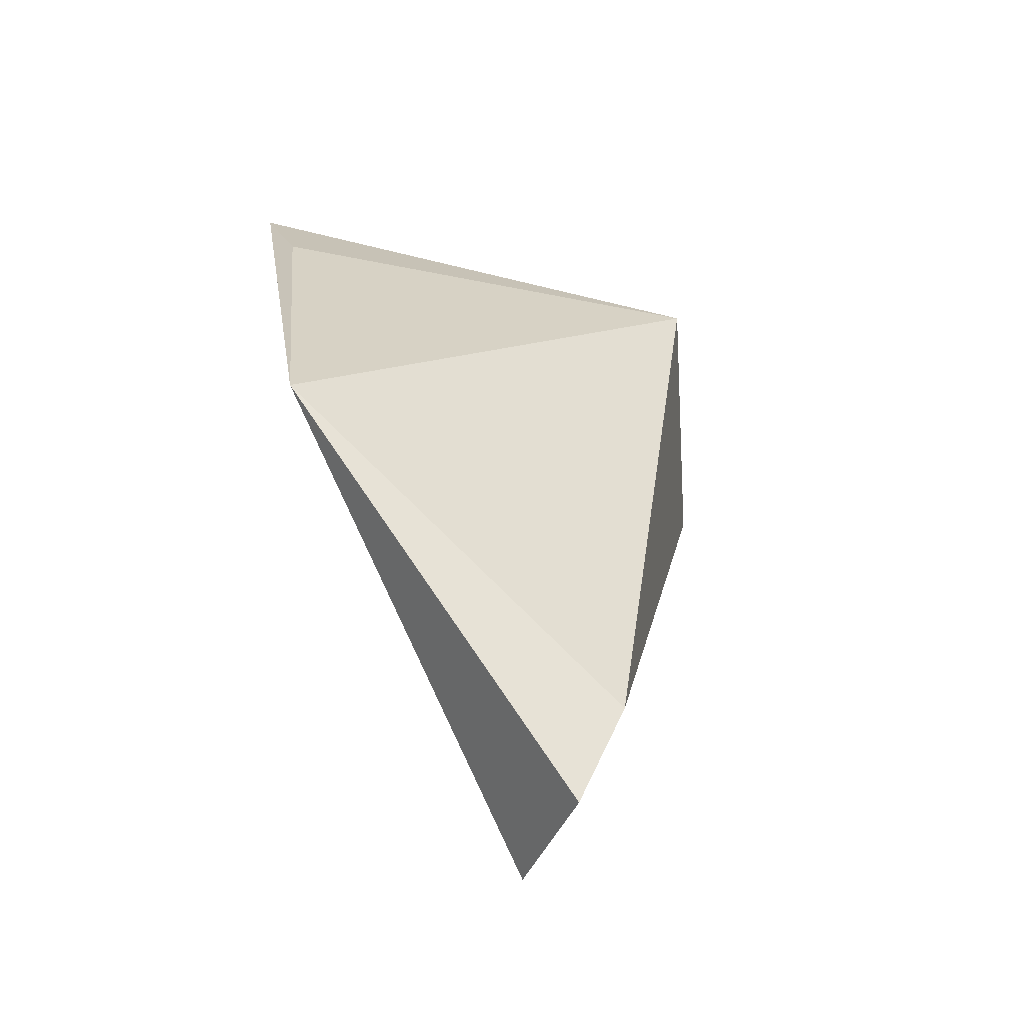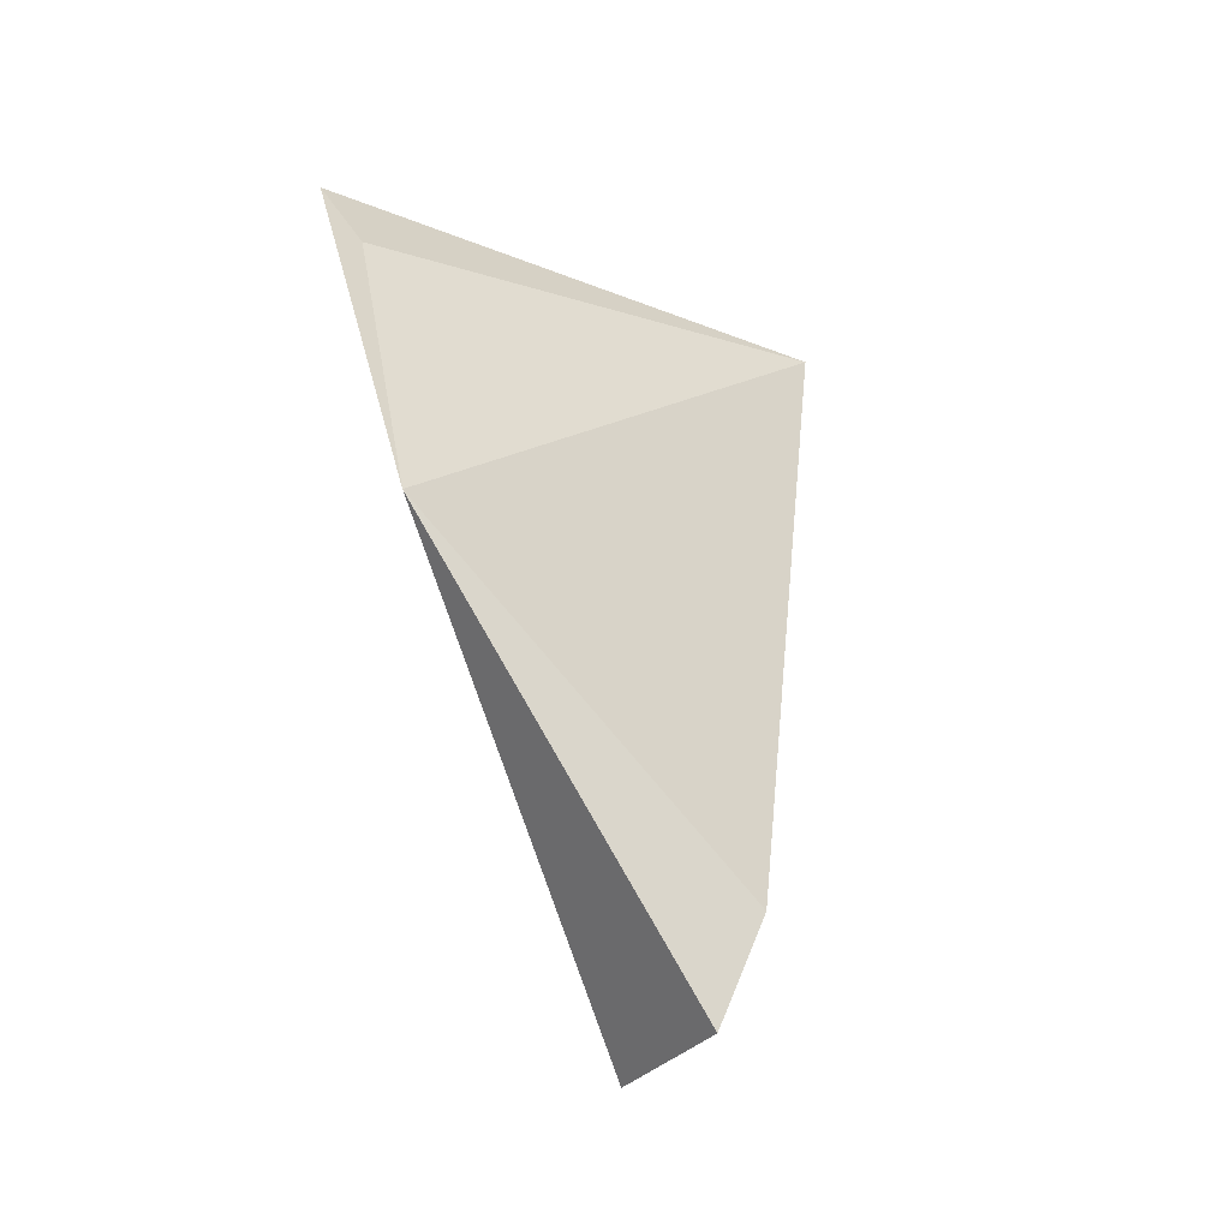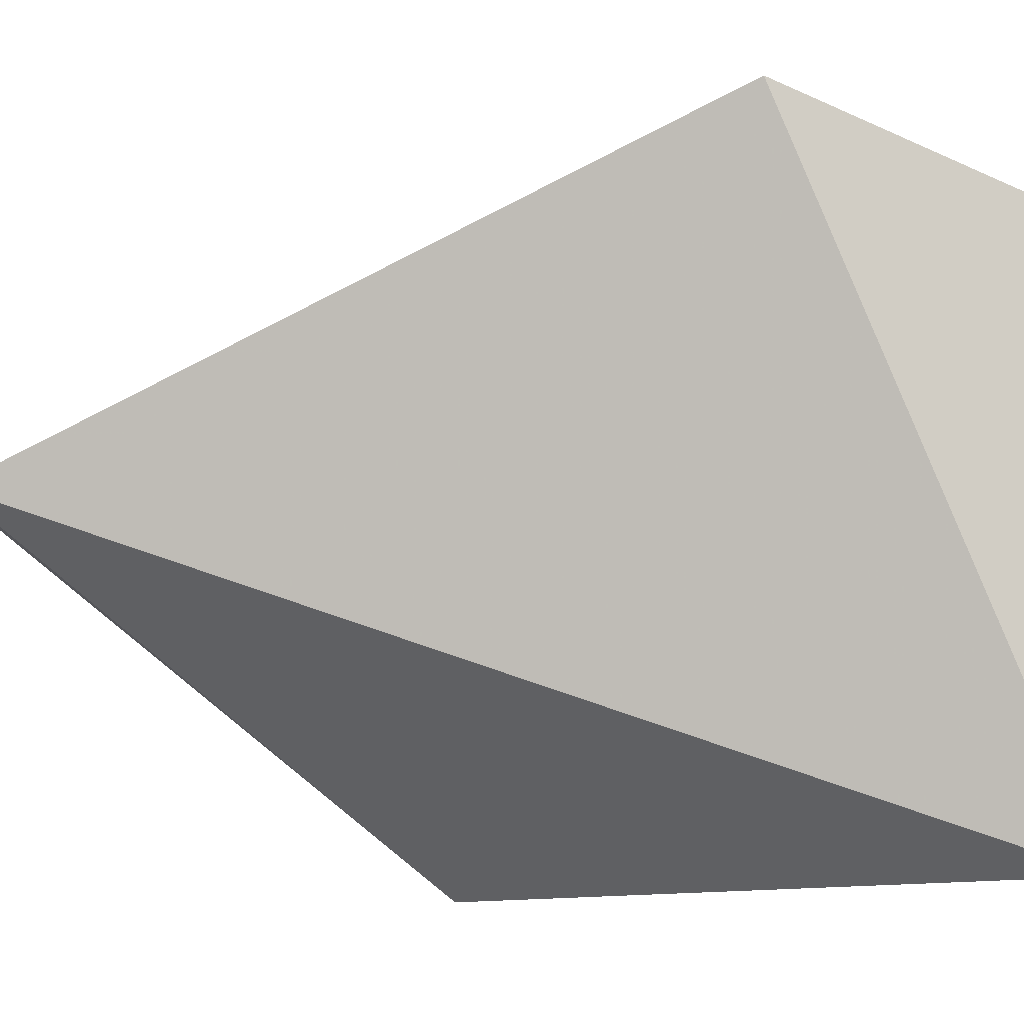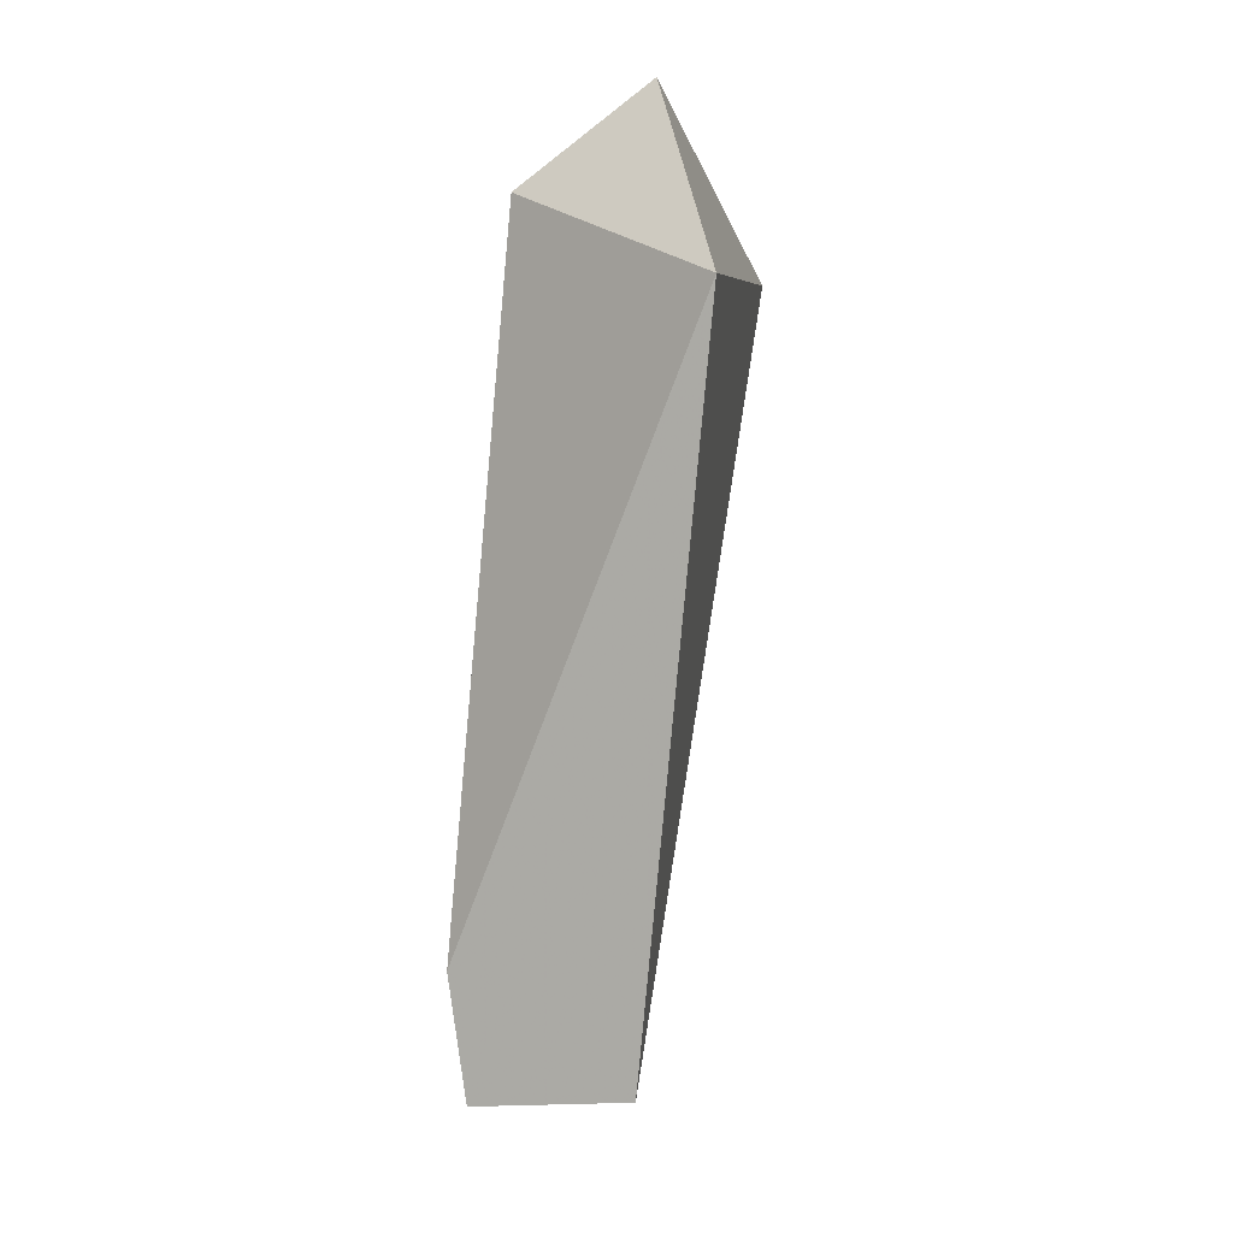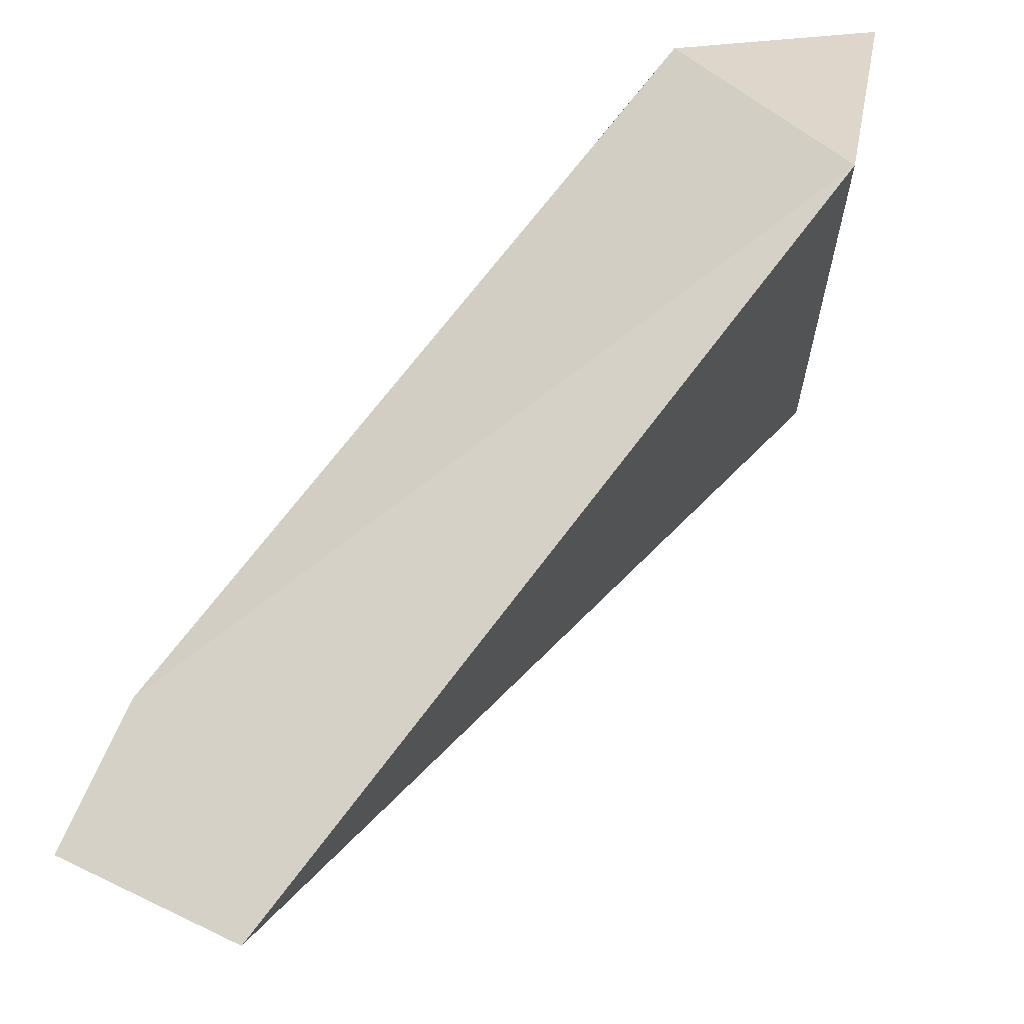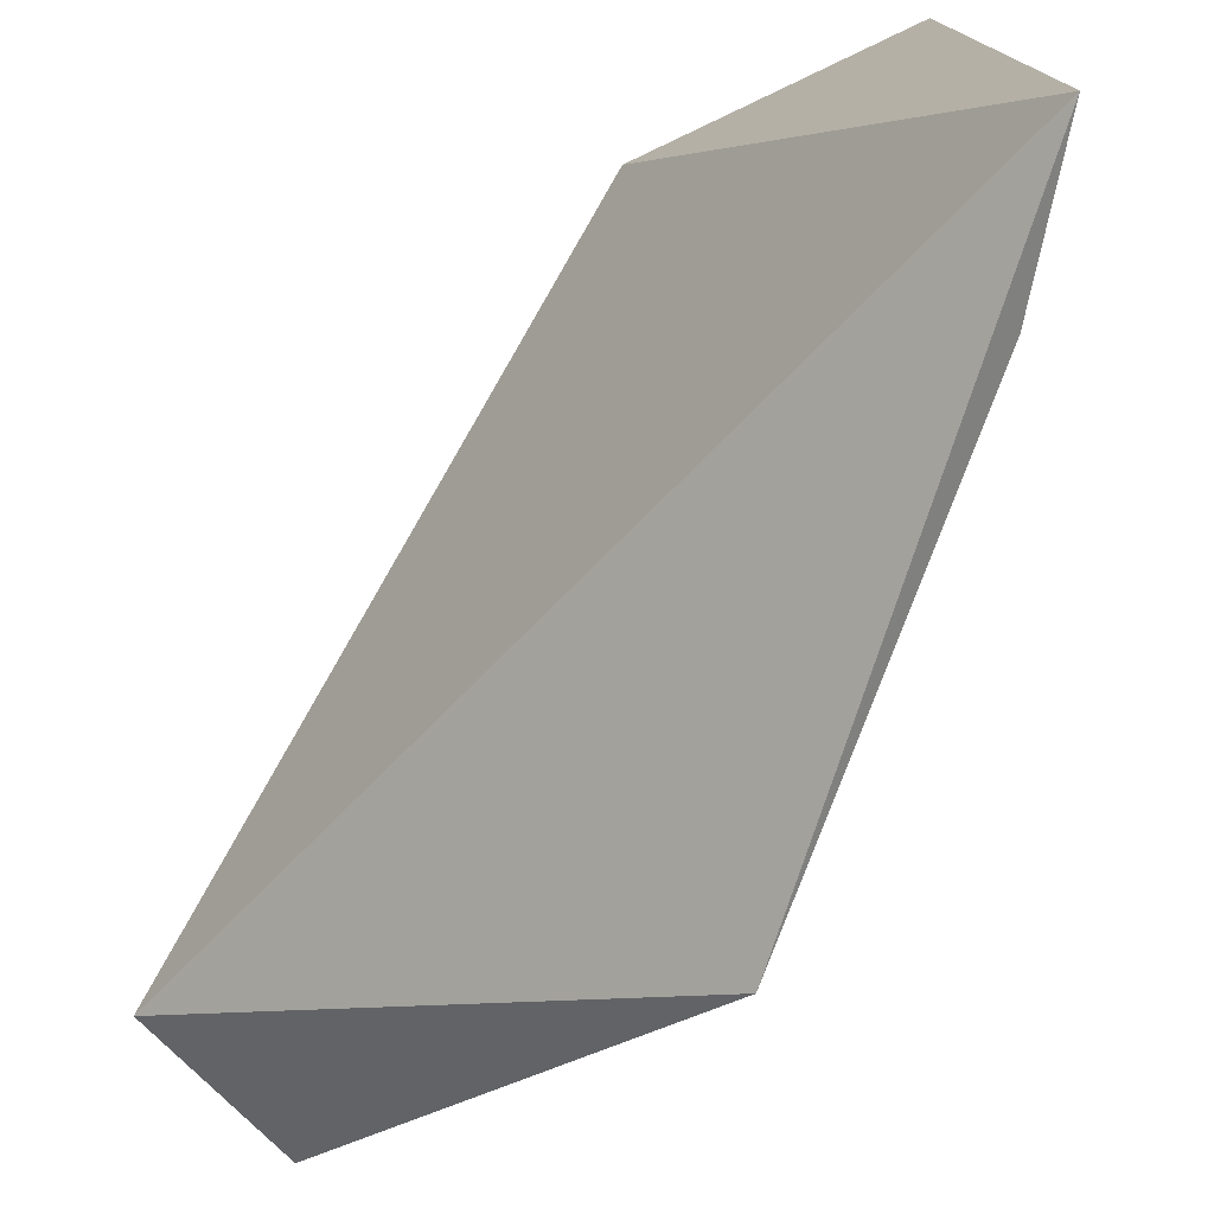
<metadata>
{"format":"obj","ext":"obj","renderer":"f3d","projection":"perspective","resolution":1024,"background":"white","views":[{"elev":-39.3,"azim":71.0,"up":"+Z"},{"elev":-29.8,"azim":61.1,"up":"+Z"},{"elev":-12.2,"azim":-87.8,"up":"+Y"},{"elev":-15.6,"azim":-162.3,"up":"+Z"},{"elev":51.3,"azim":-151.9,"up":"+Y"},{"elev":-76.5,"azim":-44.9,"up":"+Y"}]}
</metadata>
<code>
v 0.05744 -0.1411 0.3461
v 0.08183 -0.1411 0.2977
v 0.0676 -0.09253 0.336
v 0.04702 -0.08386 0.322
v 0.06215 -0.1106 0.2599
v 0.05427 -0.09195 0.3445
v 0.0651 -0.1394 0.3347
v 0.07747 -0.1058 0.2709
v 0.0773 -0.1105 0.2598
f 5 2 1
f 5 1 4
f 6 1 3
f 6 3 4
f 6 4 1
f 7 1 2
f 7 2 3
f 7 3 1
f 8 3 2
f 8 4 3
f 9 8 2
f 9 2 5
f 9 5 4
f 9 4 8

</code>
